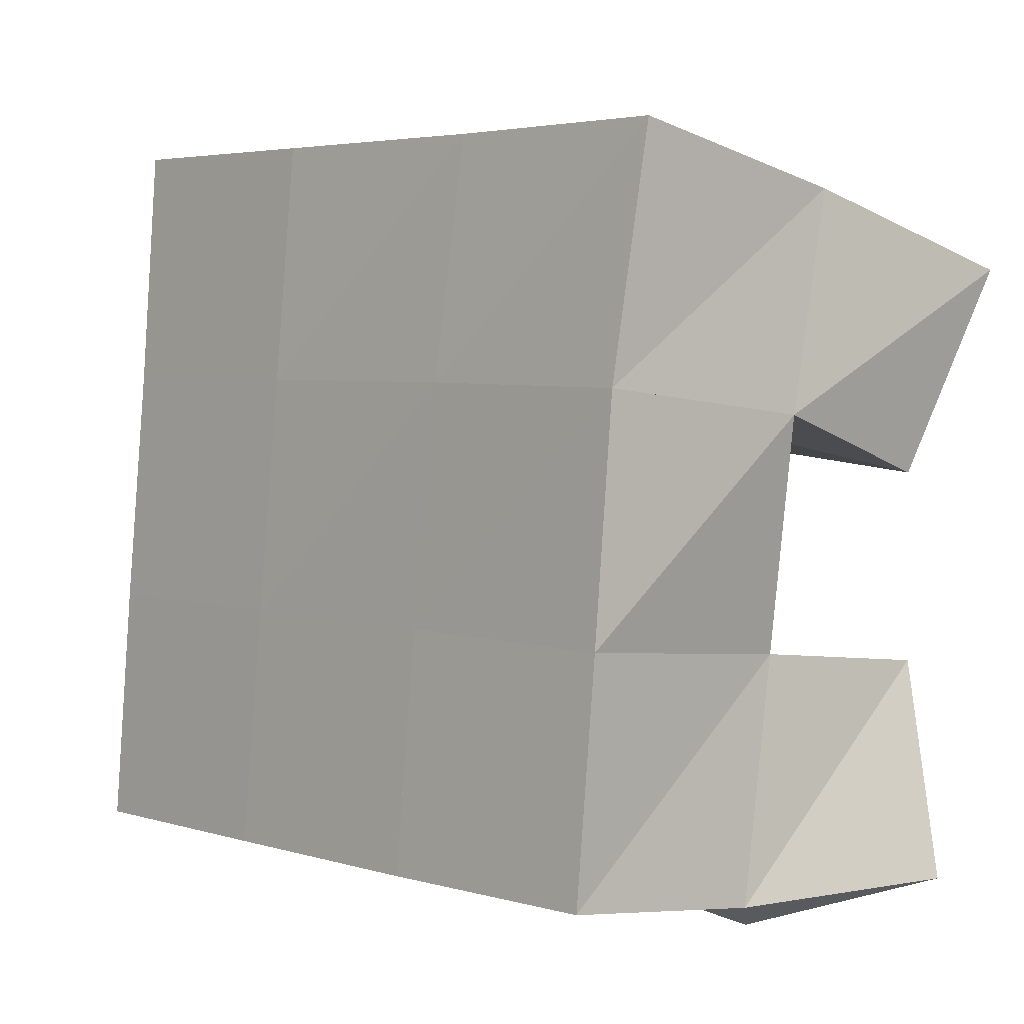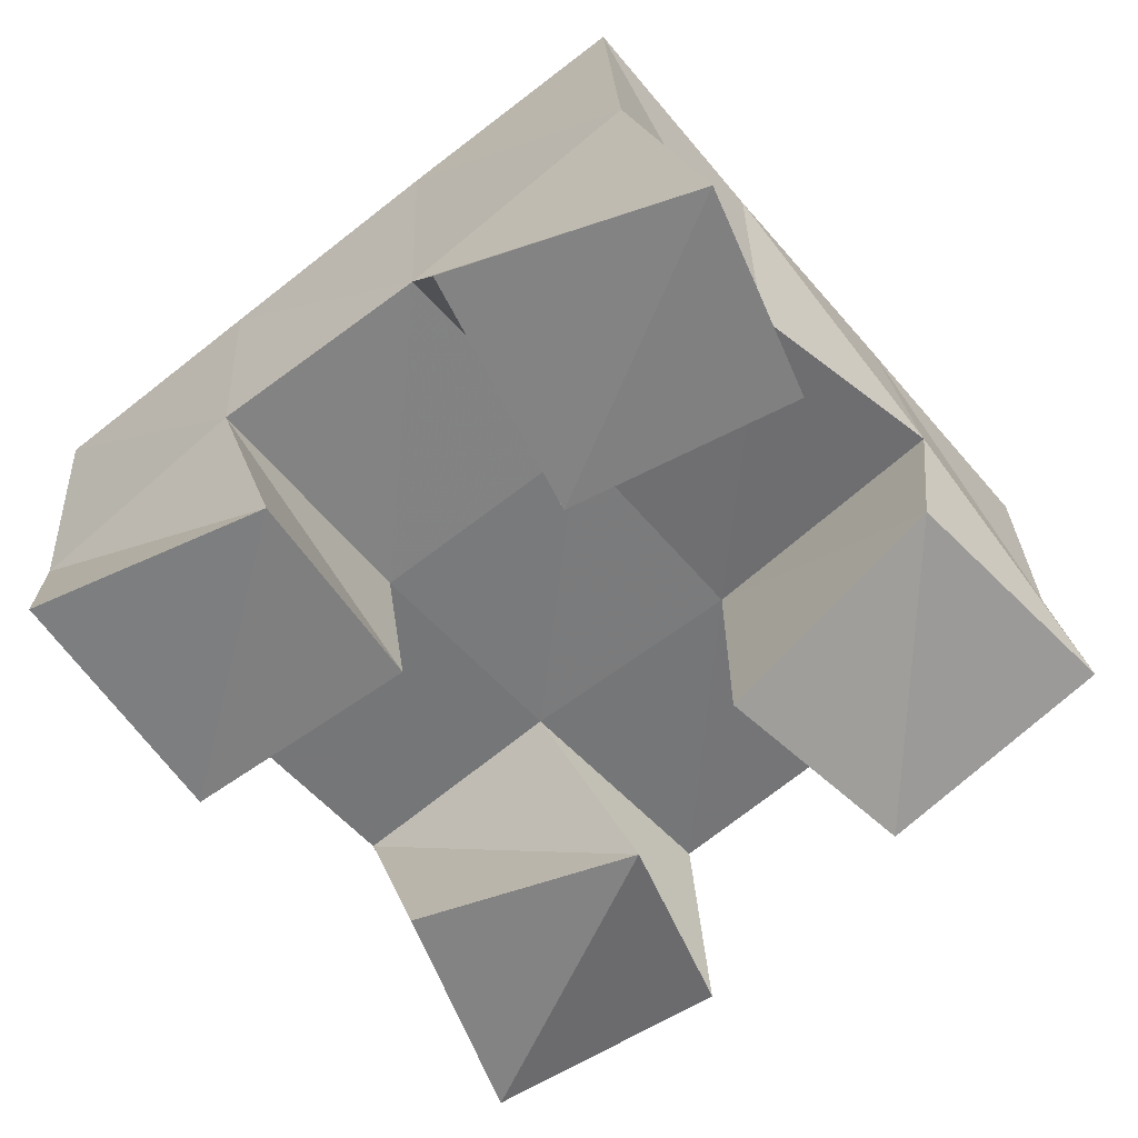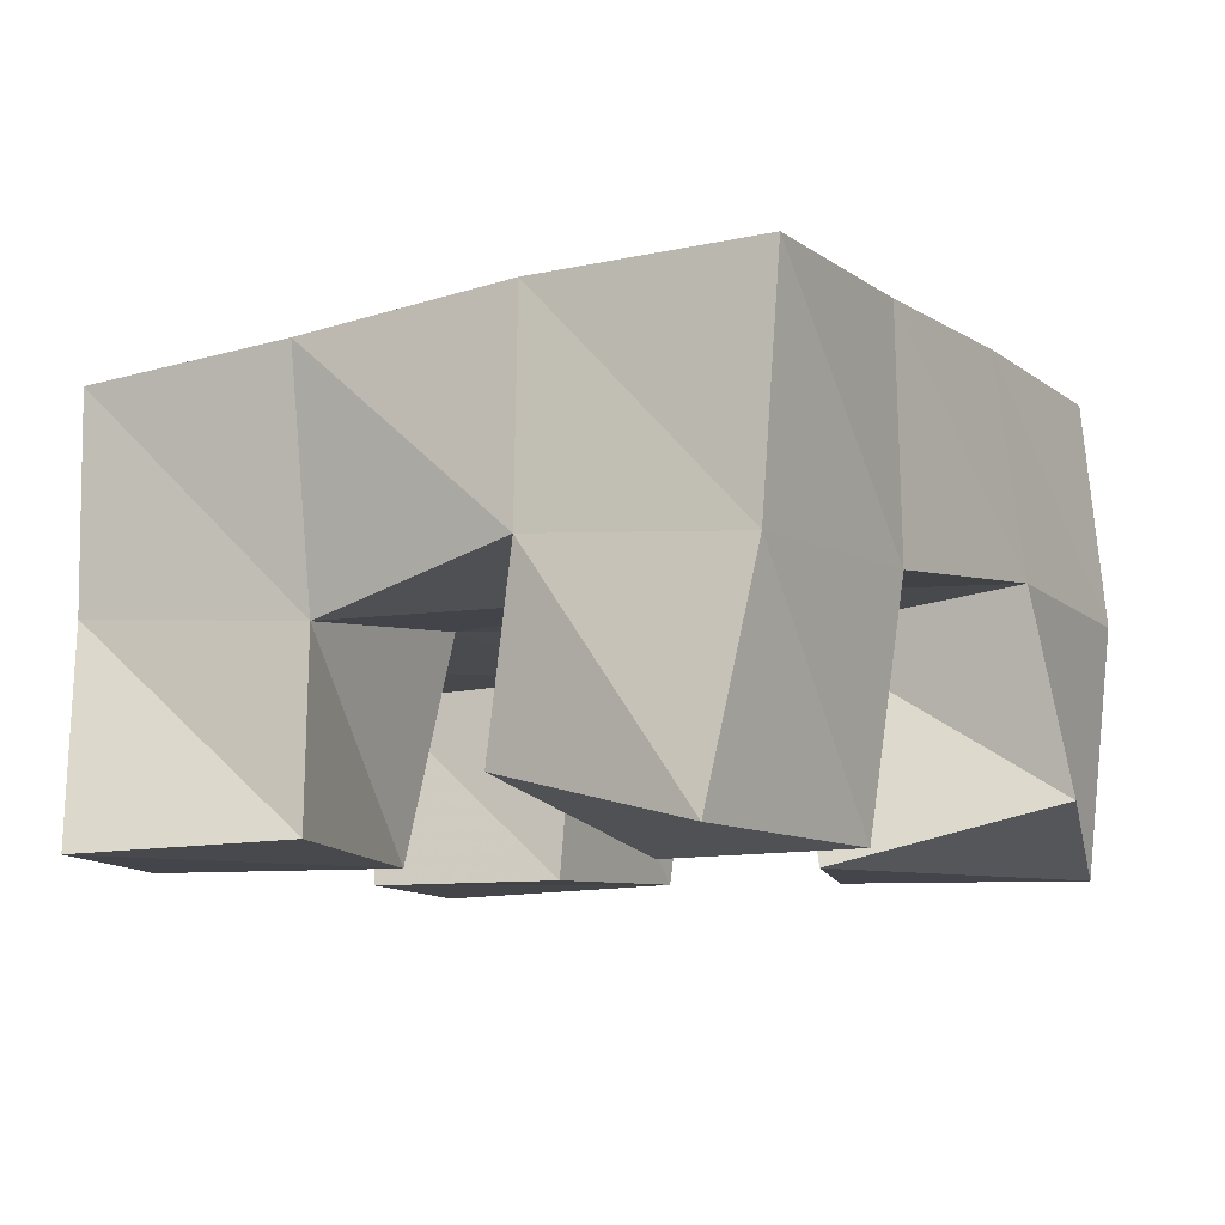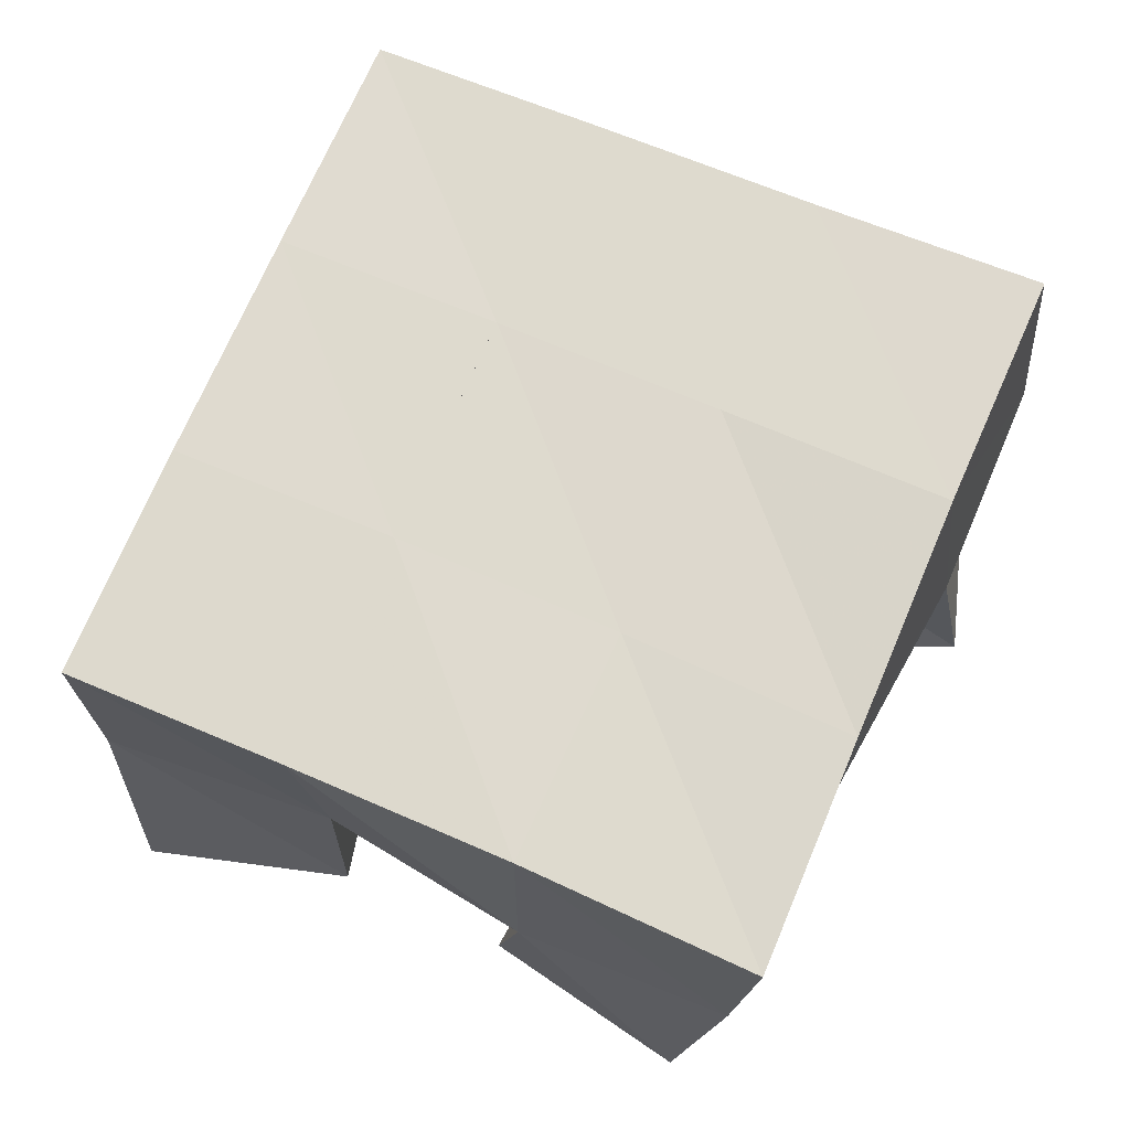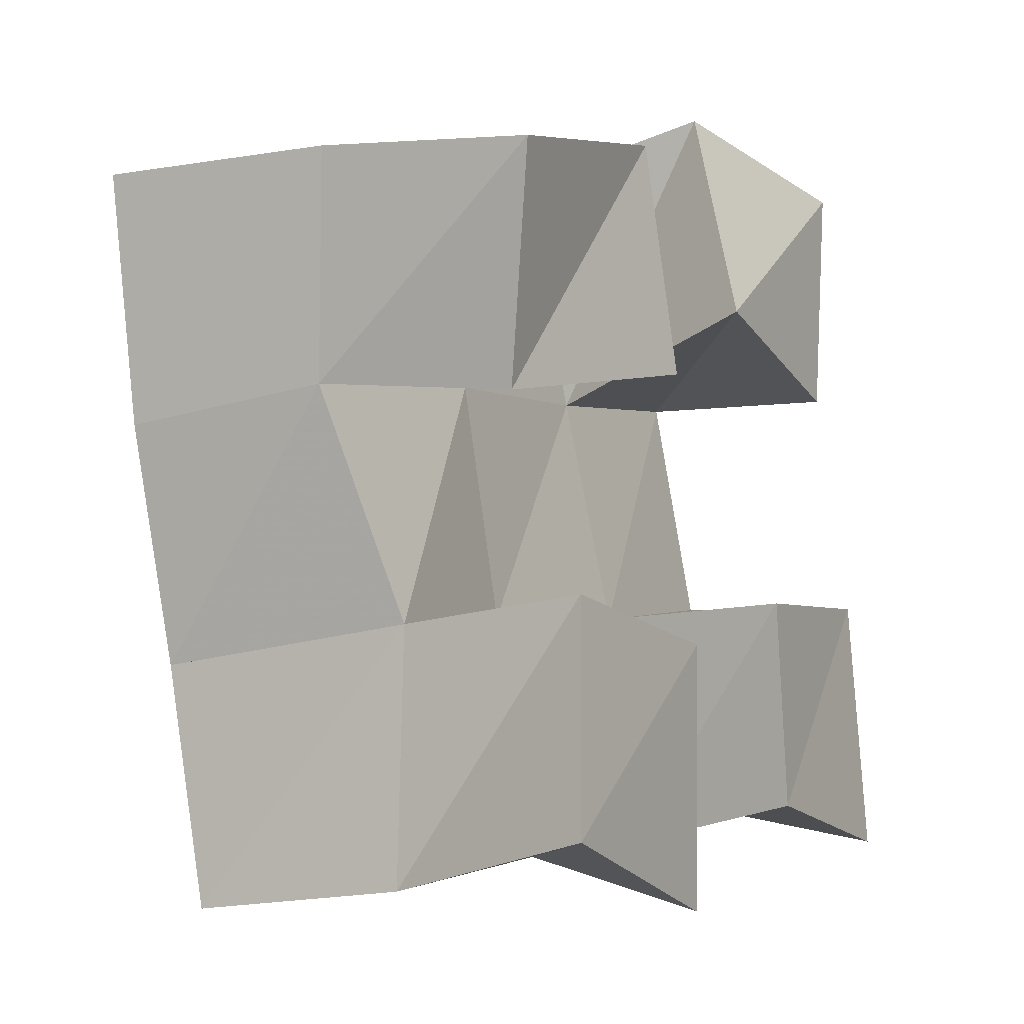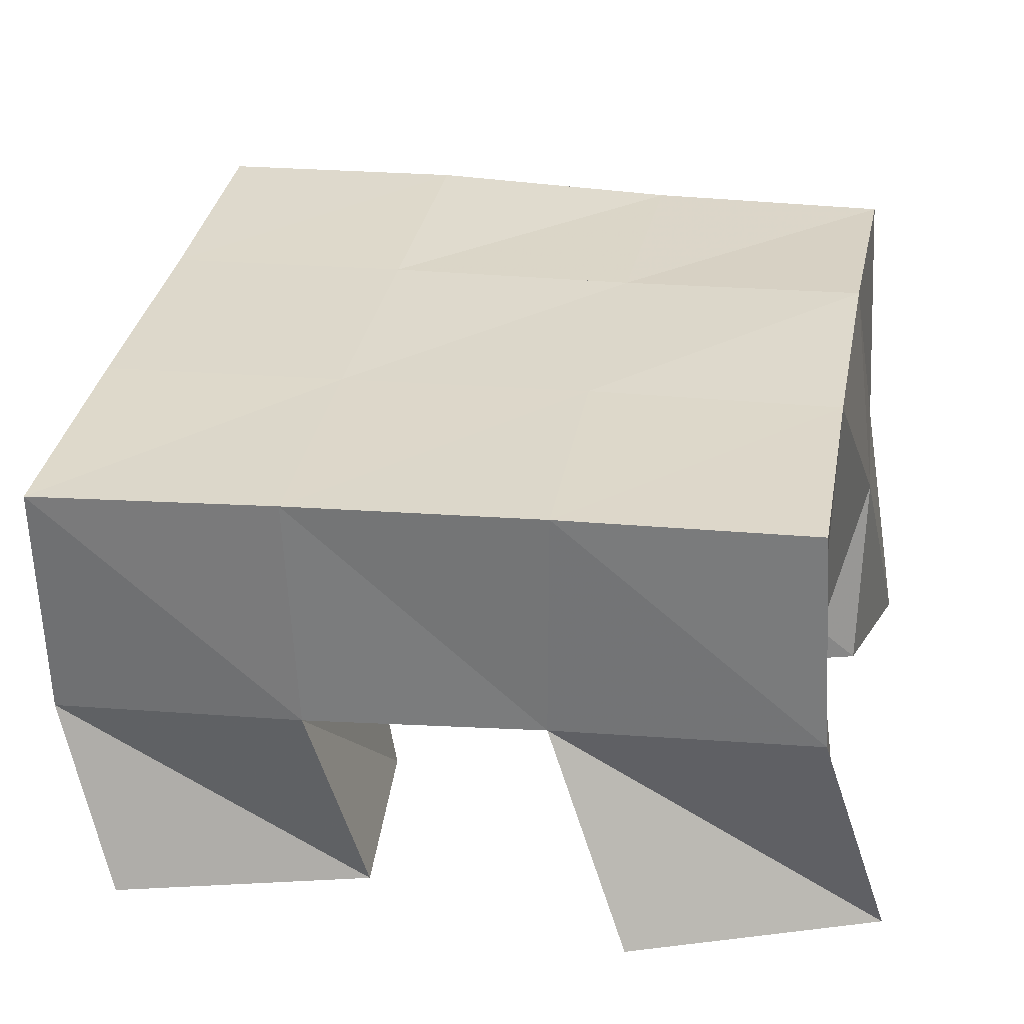
<metadata>
{"format":"obj","ext":"obj","renderer":"f3d","projection":"perspective","resolution":1024,"background":"white","views":[{"elev":-10.0,"azim":-134.8,"up":"+Z"},{"elev":-61.1,"azim":-150.9,"up":"+Y"},{"elev":-9.3,"azim":-71.1,"up":"+Y"},{"elev":72.4,"azim":-76.4,"up":"+Y"},{"elev":-12.7,"azim":-62.9,"up":"+Z"},{"elev":-62.6,"azim":-179.5,"up":"+Z"}]}
</metadata>
<code>
v 0.4889 0.101 0.2151
v 0.4953 0.1488 0.2238
v 0.5037 0.1118 0.1722
v 0.5015 0.1522 0.178
v 0.5397 0.1 0.2304
v 0.5464 0.1502 0.2358
v 0.554 0.1 0.1864
v 0.5557 0.1494 0.1903
v 0.6071 0.1 0.1481
v 0.6139 0.1432 0.1492
v 0.611 0.1 0.1045
v 0.6225 0.1417 0.09915
v 0.6595 0.102 0.1556
v 0.6634 0.1439 0.1595
v 0.6628 0.1 0.1009
v 0.6731 0.1388 0.1102
v 0.5952 0.1123 0.2577
v 0.5945 0.1549 0.2495
v 0.5873 0.1 0.209
v 0.605 0.1495 0.1983
v 0.6448 0.1 0.2523
v 0.6432 0.153 0.2578
v 0.6366 0.1 0.2007
v 0.6544 0.1485 0.2085
v 0.5123 0.102 0.1343
v 0.5172 0.1418 0.1327
v 0.5077 0.1 0.08866
v 0.5217 0.1455 0.08233
v 0.5621 0.1 0.1323
v 0.5643 0.1463 0.1418
v 0.5596 0.1 0.07939
v 0.5745 0.1431 0.09261
v 0.4968 0.1994 0.227
v 0.5068 0.1992 0.1767
v 0.5457 0.2004 0.2349
v 0.5559 0.1982 0.186
v 0.5962 0.2028 0.2433
v 0.6059 0.1982 0.1948
v 0.6464 0.2022 0.2526
v 0.6551 0.1974 0.2038
v 0.5158 0.1948 0.1285
v 0.5655 0.1947 0.1374
v 0.6155 0.1938 0.146
v 0.6645 0.193 0.1545
v 0.5241 0.1914 0.08055
v 0.574 0.1911 0.08864
v 0.6244 0.19 0.09712
v 0.6736 0.1883 0.1054
f 1 2 4
f 3 1 4
f 2 6 8
f 4 2 8
f 6 5 7
f 8 6 7
f 5 1 3
f 7 5 3
f 8 7 3
f 4 8 3
f 2 1 5
f 6 2 5
f 9 10 12
f 11 9 12
f 10 14 16
f 12 10 16
f 14 13 15
f 16 14 15
f 13 9 11
f 15 13 11
f 16 15 11
f 12 16 11
f 10 9 13
f 14 10 13
f 17 18 20
f 19 17 20
f 18 22 24
f 20 18 24
f 22 21 23
f 24 22 23
f 21 17 19
f 23 21 19
f 24 23 19
f 20 24 19
f 18 17 21
f 22 18 21
f 25 26 28
f 27 25 28
f 26 30 32
f 28 26 32
f 30 29 31
f 32 30 31
f 29 25 27
f 31 29 27
f 32 31 27
f 28 32 27
f 26 25 29
f 30 26 29
f 2 33 34
f 4 2 34
f 33 35 36
f 34 33 36
f 35 6 8
f 36 35 8
f 6 2 4
f 8 6 4
f 36 8 4
f 34 36 4
f 33 2 6
f 35 33 6
f 6 35 36
f 8 6 36
f 35 37 38
f 36 35 38
f 37 18 20
f 38 37 20
f 18 6 8
f 20 18 8
f 38 20 8
f 36 38 8
f 35 6 18
f 37 35 18
f 18 37 38
f 20 18 38
f 37 39 40
f 38 37 40
f 39 22 24
f 40 39 24
f 22 18 20
f 24 22 20
f 40 24 20
f 38 40 20
f 37 18 22
f 39 37 22
f 4 34 41
f 26 4 41
f 34 36 42
f 41 34 42
f 36 8 30
f 42 36 30
f 8 4 26
f 30 8 26
f 42 30 26
f 41 42 26
f 34 4 8
f 36 34 8
f 8 36 42
f 30 8 42
f 36 38 43
f 42 36 43
f 38 20 10
f 43 38 10
f 20 8 30
f 10 20 30
f 43 10 30
f 42 43 30
f 36 8 20
f 38 36 20
f 20 38 43
f 10 20 43
f 38 40 44
f 43 38 44
f 40 24 14
f 44 40 14
f 24 20 10
f 14 24 10
f 44 14 10
f 43 44 10
f 38 20 24
f 40 38 24
f 26 41 45
f 28 26 45
f 41 42 46
f 45 41 46
f 42 30 32
f 46 42 32
f 30 26 28
f 32 30 28
f 46 32 28
f 45 46 28
f 41 26 30
f 42 41 30
f 30 42 46
f 32 30 46
f 42 43 47
f 46 42 47
f 43 10 12
f 47 43 12
f 10 30 32
f 12 10 32
f 47 12 32
f 46 47 32
f 42 30 10
f 43 42 10
f 10 43 47
f 12 10 47
f 43 44 48
f 47 43 48
f 44 14 16
f 48 44 16
f 14 10 12
f 16 14 12
f 48 16 12
f 47 48 12
f 43 10 14
f 44 43 14

</code>
